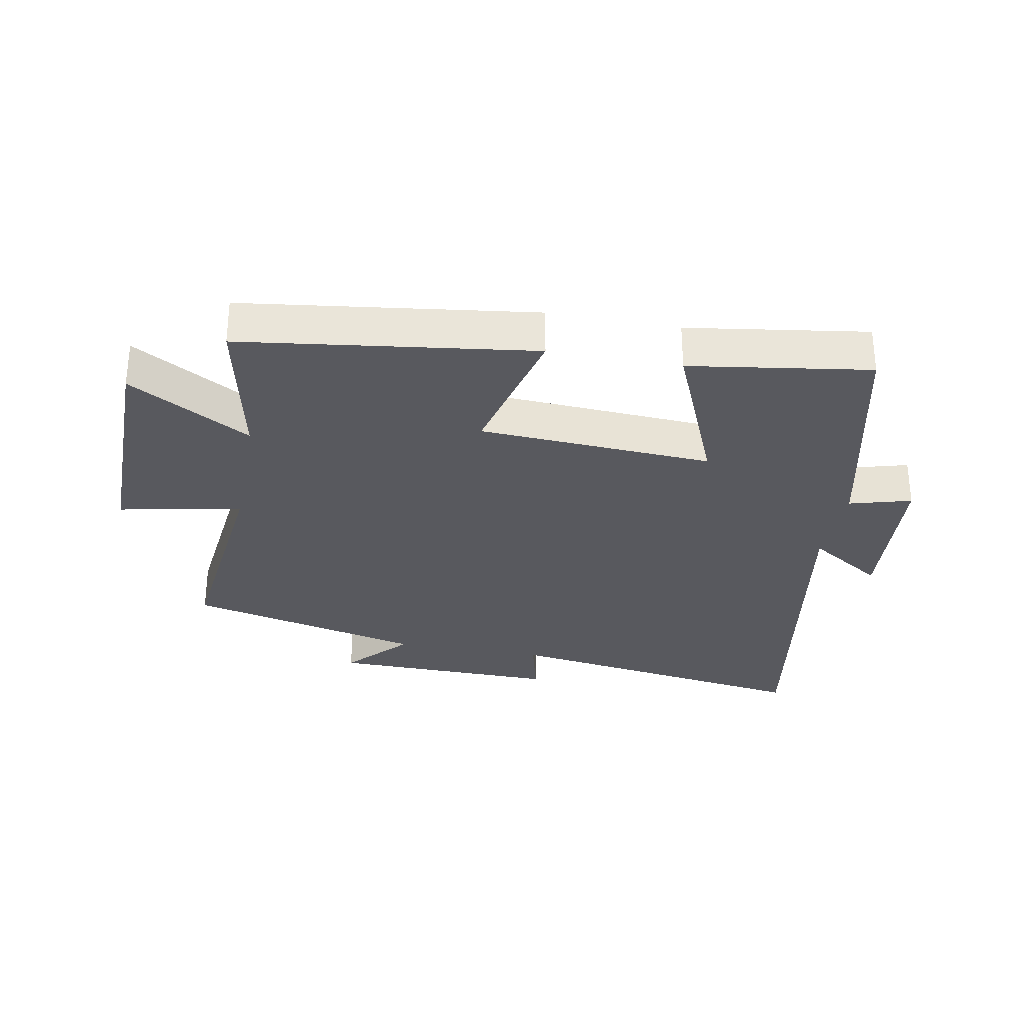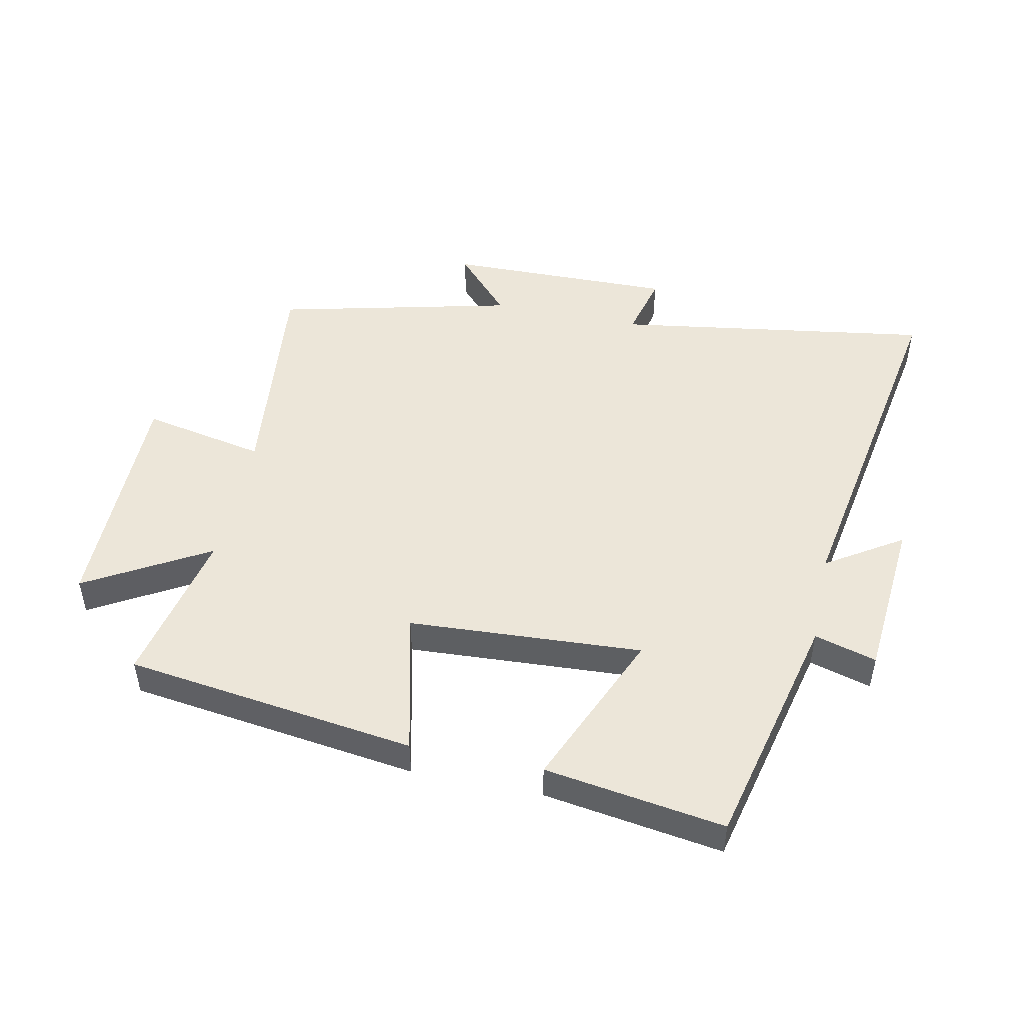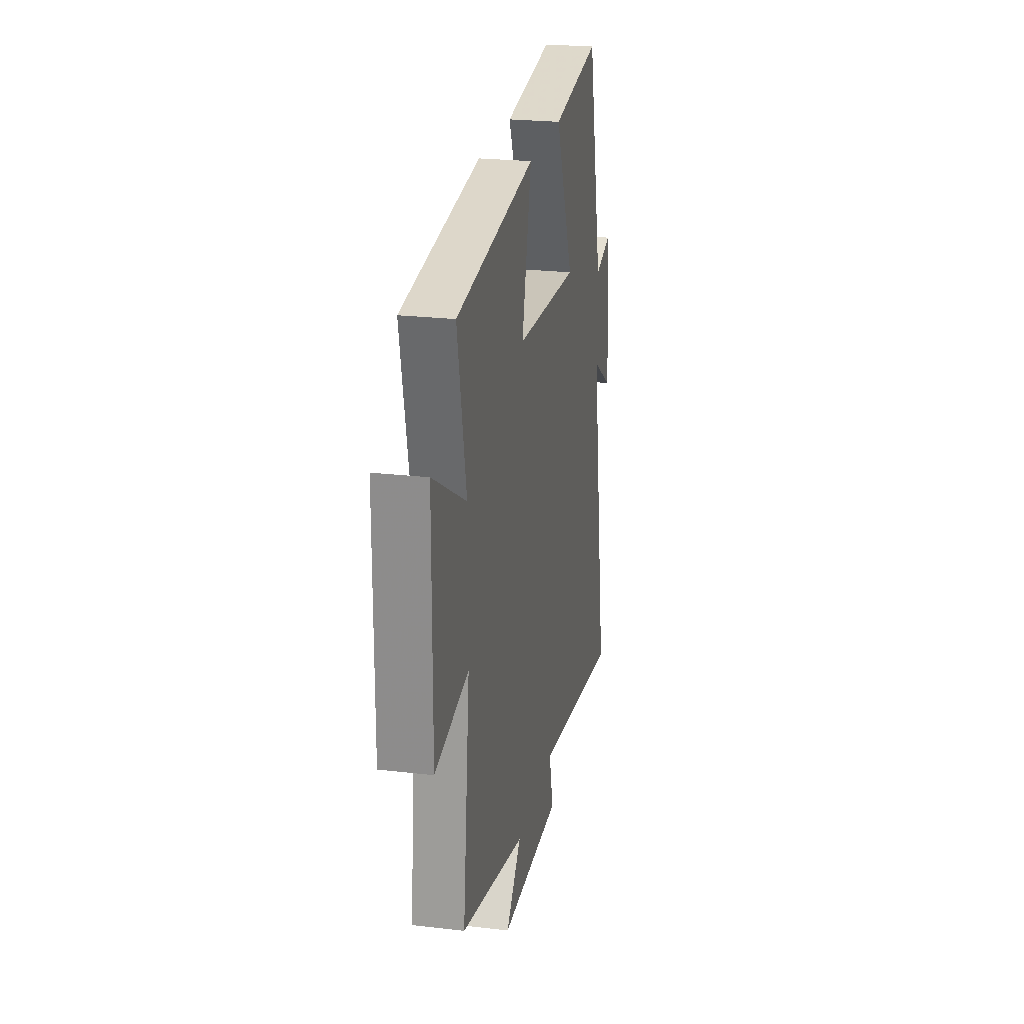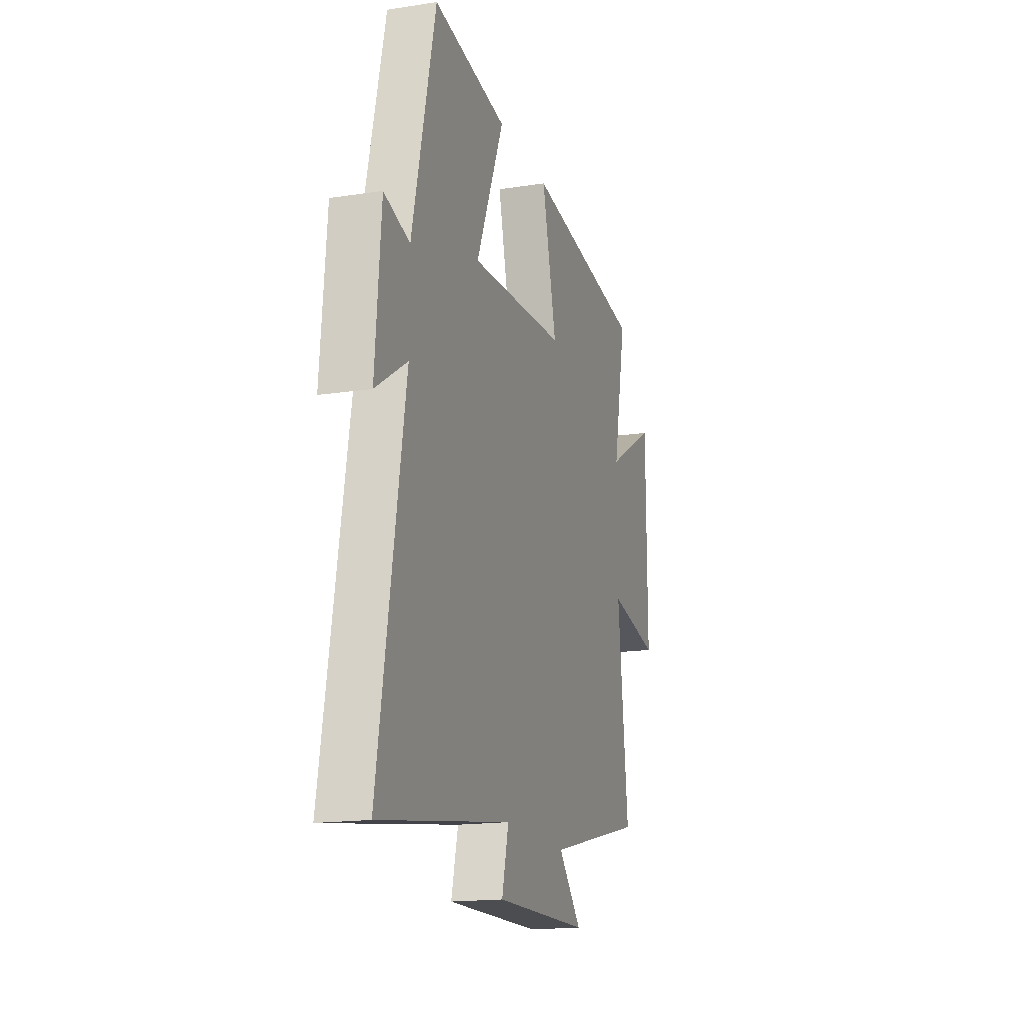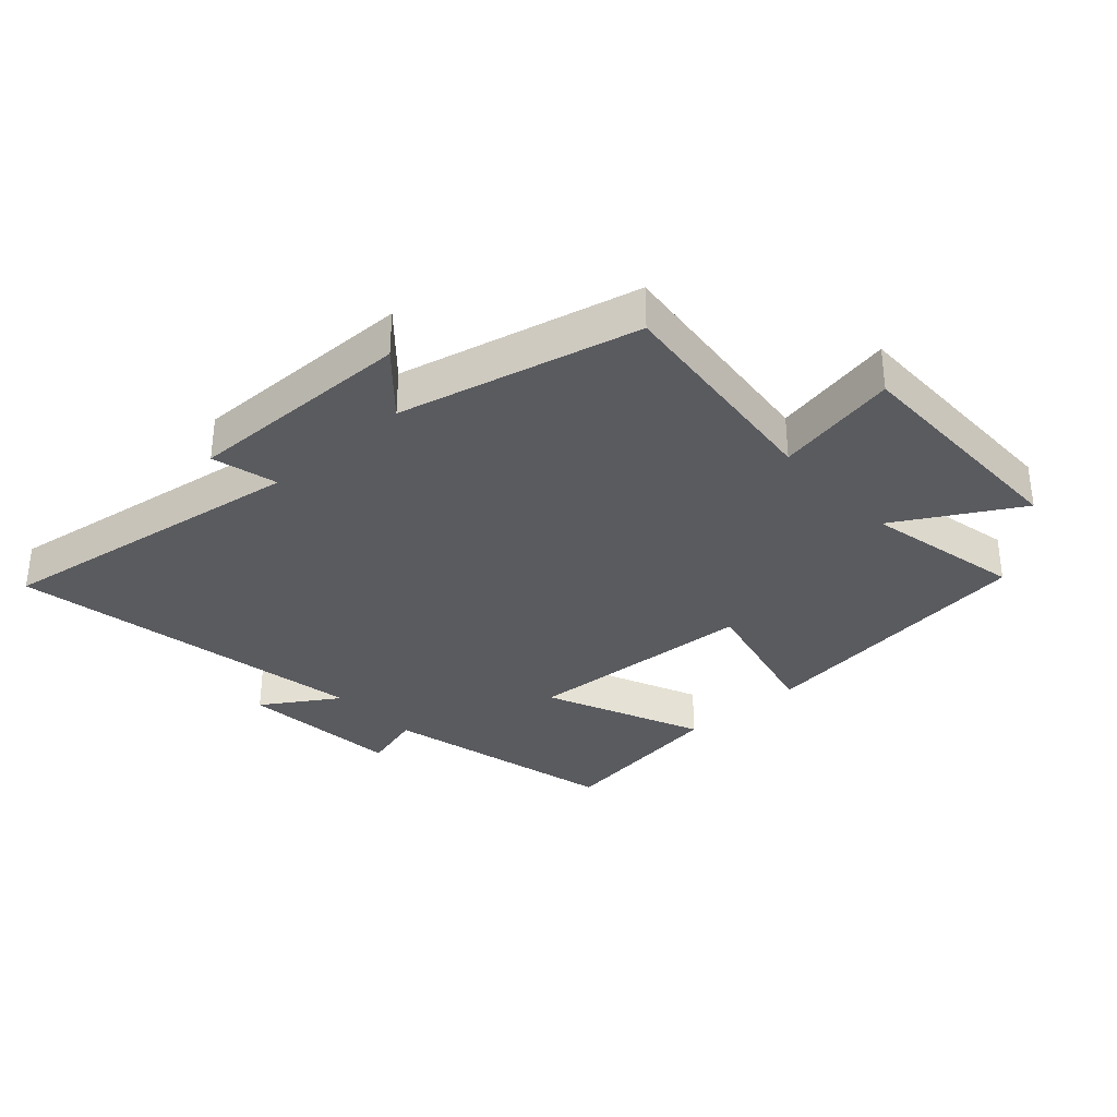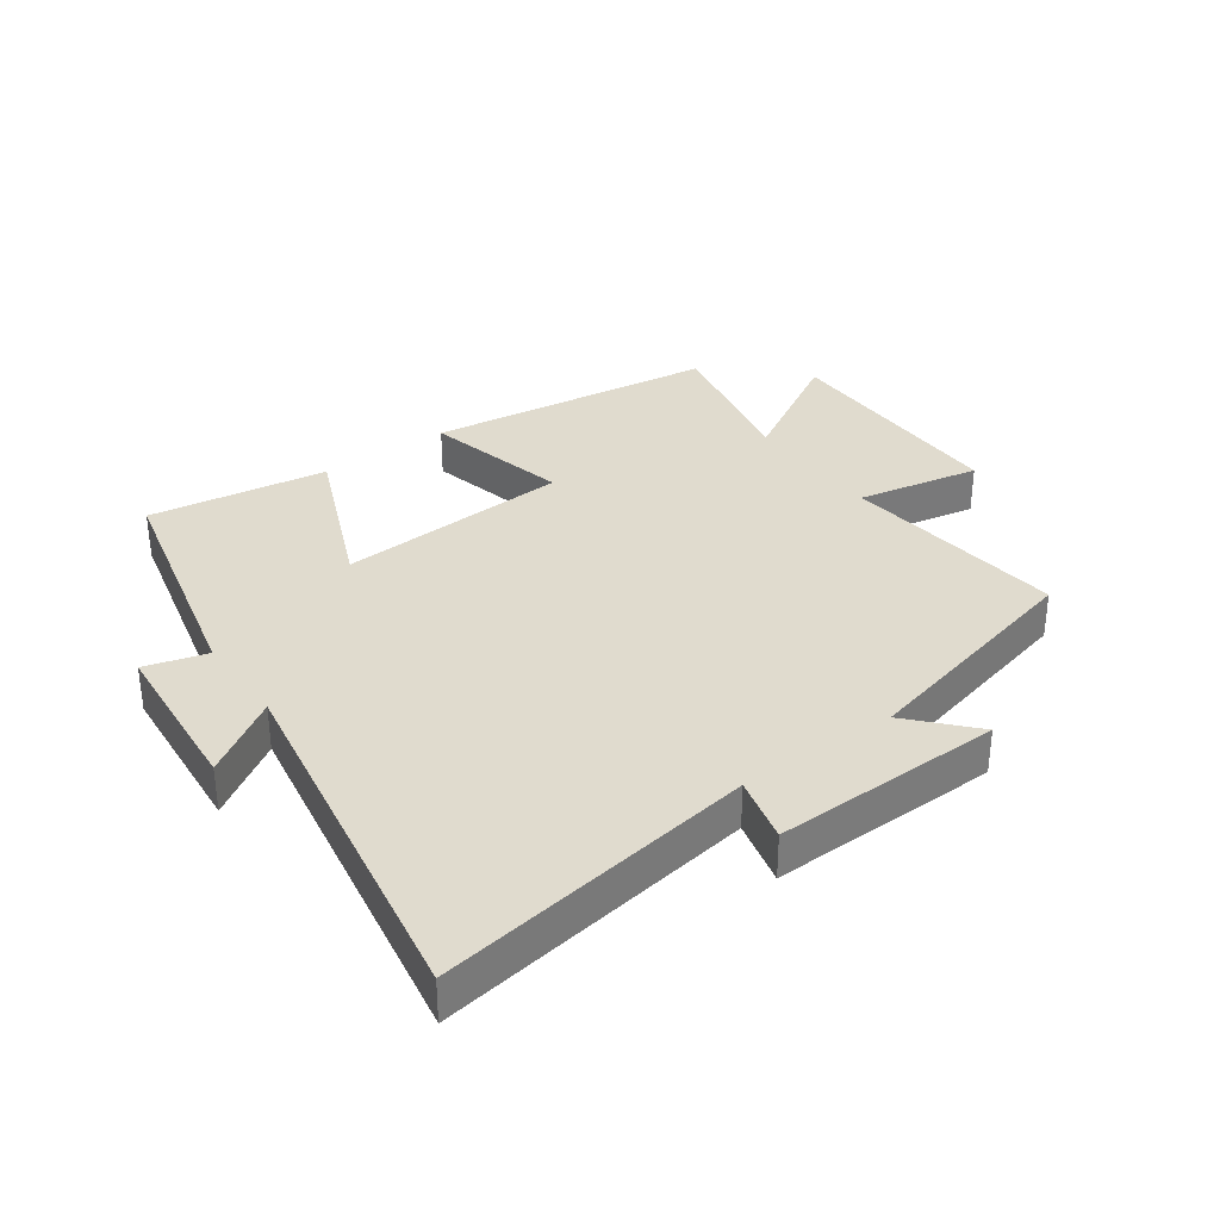
<metadata>
{"format":"obj","ext":"obj","renderer":"f3d","projection":"perspective","resolution":1024,"background":"white","views":[{"elev":-30.3,"azim":-10.6,"up":"+Y"},{"elev":48.6,"azim":11.9,"up":"+Y"},{"elev":23.8,"azim":-78.9,"up":"+Z"},{"elev":-16.9,"azim":107.3,"up":"+Z"},{"elev":-32.9,"azim":-137.6,"up":"+Y"},{"elev":33.5,"azim":144.3,"up":"+Y"}]}
</metadata>
<code>
v -0.552 0.07 0.438
v -0.087 0.07 0.5
v -0.143 0.07 0.267
v 0.231 0.07 0.245
v 0.123 0.07 0.5
v 0.41 0.07 0.543
v 0.5 0.07 0.159
v 0.599 0.07 0.187
v 0.621 0.07 -0.075
v 0.5 0.07 0.003
v 0.6 0.07 -0.578
v 0.091 0.07 -0.5
v 0.117 0.07 -0.605
v -0.249 0.07 -0.599
v -0.159 0.07 -0.5
v -0.54 0.07 -0.408
v -0.5 0.07 -0.046
v -0.697 0.07 -0.085
v -0.695 0.07 0.299
v -0.5 0.07 0.186
v -0.552 0 0.438
v -0.087 0 0.5
v -0.143 0 0.267
v 0.231 0 0.245
v 0.123 0 0.5
v 0.41 0 0.543
v 0.5 0 0.159
v 0.599 0 0.187
v 0.621 0 -0.075
v 0.5 0 0.003
v 0.6 0 -0.578
v 0.091 0 -0.5
v 0.117 0 -0.605
v -0.249 0 -0.599
v -0.159 0 -0.5
v -0.54 0 -0.408
v -0.5 0 -0.046
v -0.697 0 -0.085
v -0.695 0 0.299
v -0.5 0 0.186
f 17 18 19 20
f 15 16 17
f 15 17 20
f 12 13 14 15
f 12 15 20 1
f 10 11 12
f 7 8 9 10
f 4 5 6 7
f 3 4 7 10
f 1 2 3
f 12 1 3
f 3 10 12
f 40 39 38 37
f 37 36 35
f 40 37 35
f 35 34 33 32
f 21 40 35 32
f 32 31 30
f 30 29 28 27
f 27 26 25 24
f 30 27 24 23
f 23 22 21
f 23 21 32
f 32 30 23
f 1 21 22 2
f 2 22 23 3
f 3 23 24 4
f 4 24 25 5
f 5 25 26 6
f 6 26 27 7
f 7 27 28 8
f 8 28 29 9
f 9 29 30 10
f 10 30 31 11
f 11 31 32 12
f 12 32 33 13
f 13 33 34 14
f 14 34 35 15
f 15 35 36 16
f 16 36 37 17
f 17 37 38 18
f 18 38 39 19
f 19 39 40 20
f 20 40 21 1

</code>
